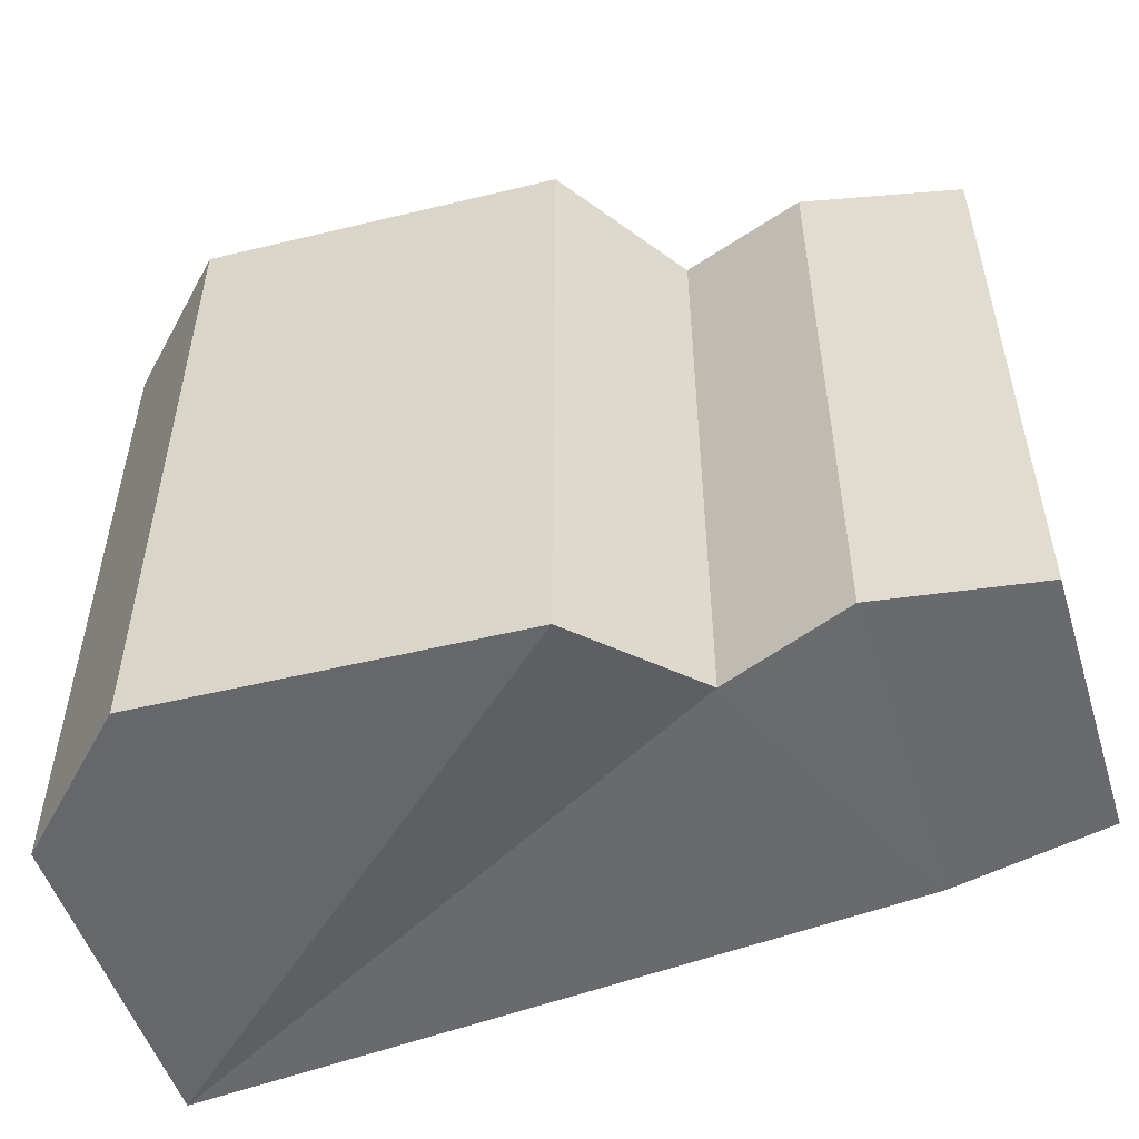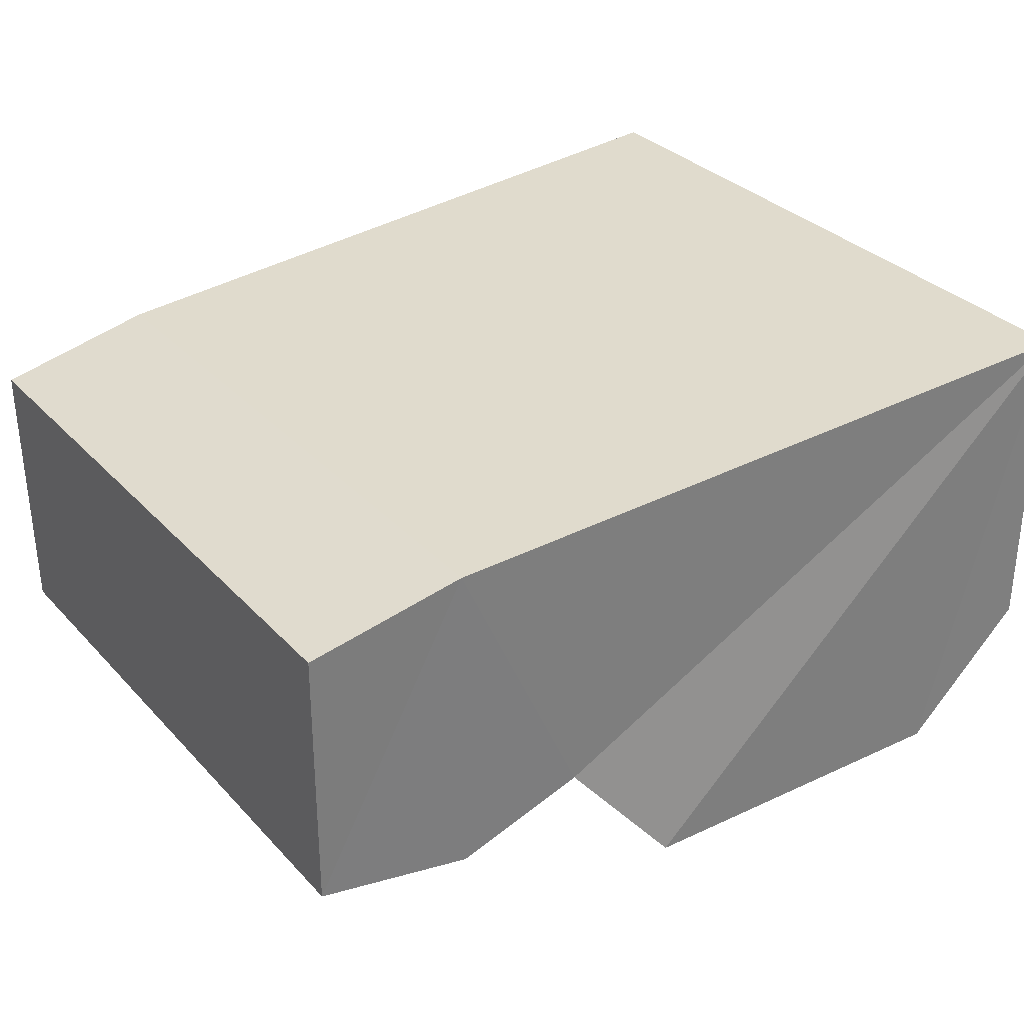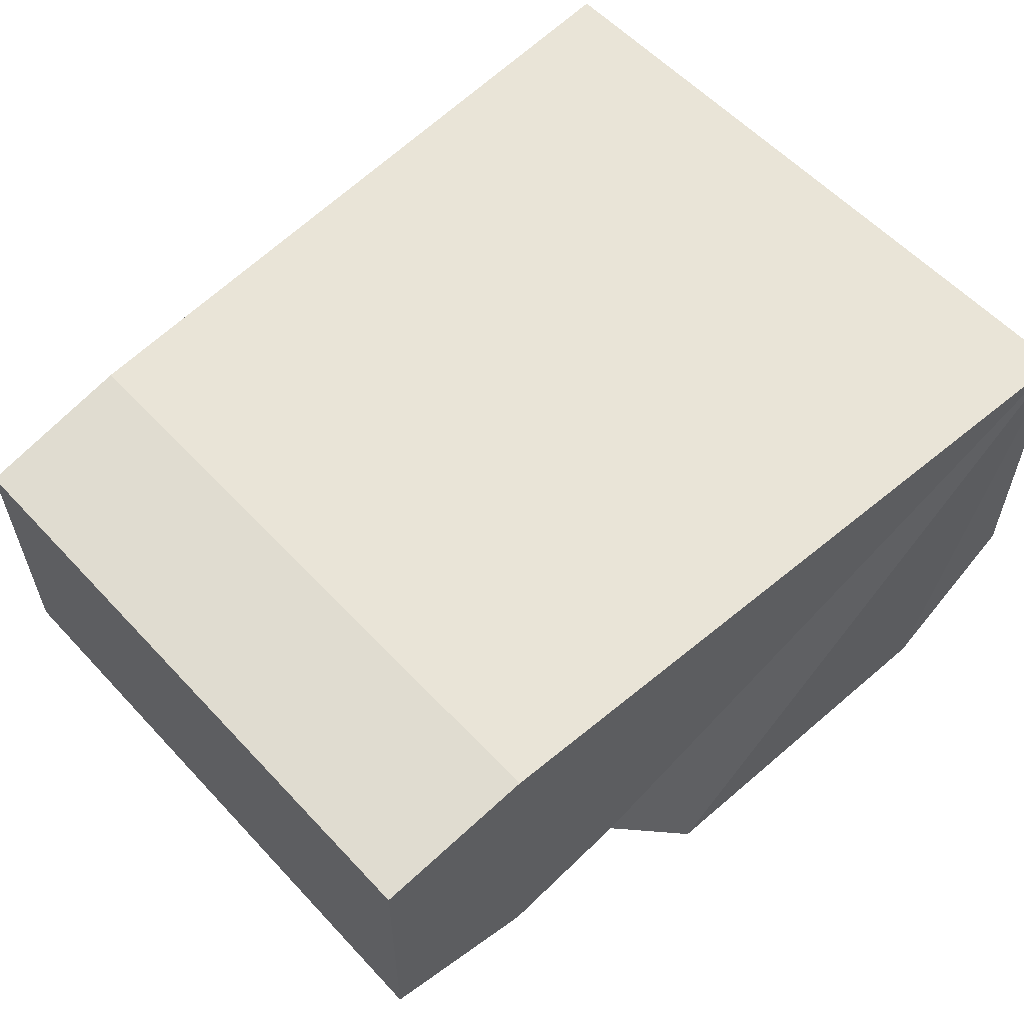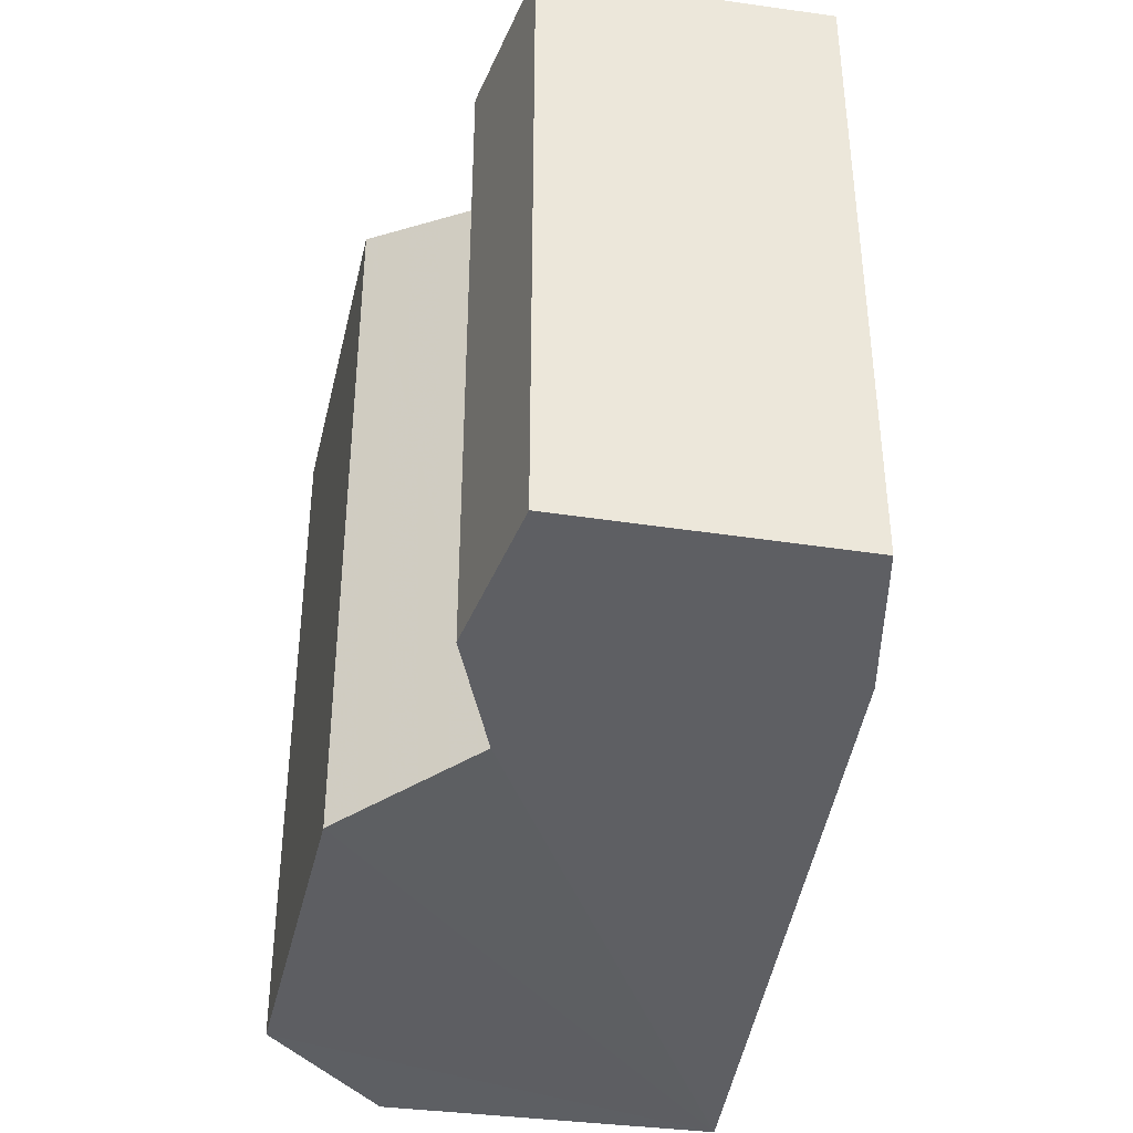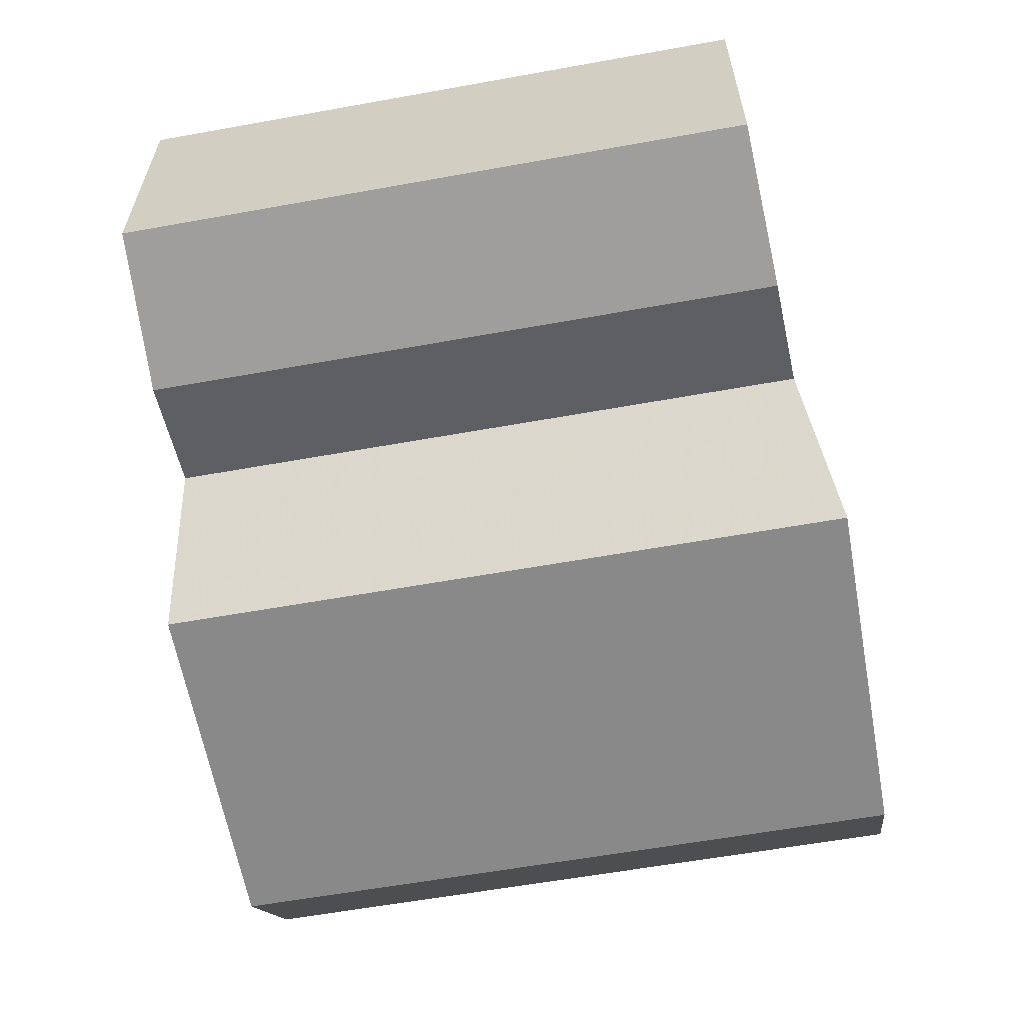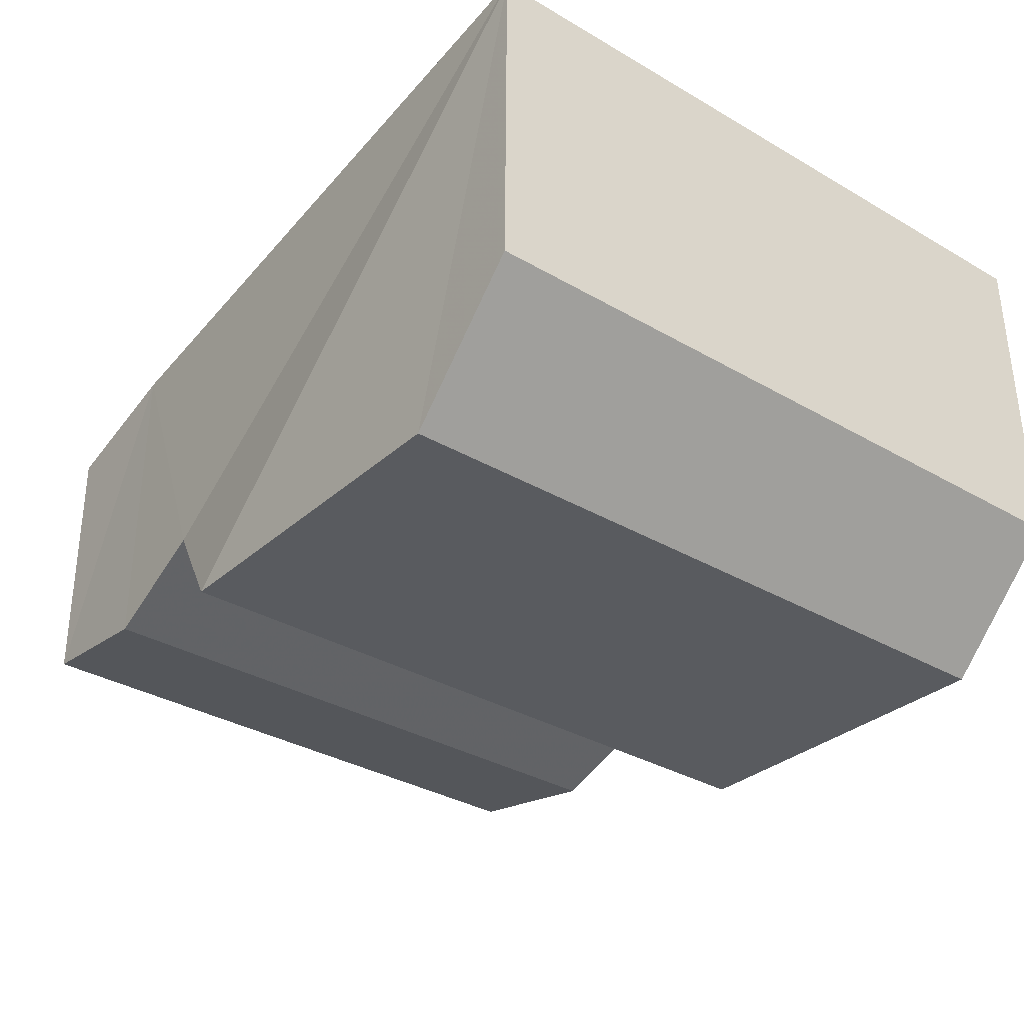
<metadata>
{"format":"obj","ext":"obj","renderer":"f3d","projection":"perspective","resolution":1024,"background":"white","views":[{"elev":-52.0,"azim":17.2,"up":"+Z"},{"elev":32.4,"azim":144.7,"up":"+Y"},{"elev":57.7,"azim":137.6,"up":"+Y"},{"elev":-38.8,"azim":79.7,"up":"+Z"},{"elev":-60.6,"azim":100.4,"up":"+Y"},{"elev":-34.1,"azim":-128.2,"up":"+Y"}]}
</metadata>
<code>
o Cube
v 0.00635 -0.004164 -0.01072
v 0.03297 -0.004164 -0.009403
v 0.00635 0.006102 -0.01065
v 0.03297 0.004164 -0.009485
v 0.02817 0.005076 -0.009636
v 0.0243 -0.003645 -0.009818
v 0.02124 -0.00742 -0.01065
v 0.01015 -0.00791 -0.01065
v 0.02816 -0.005075 -0.009611
v 0.00635 -0.004164 0.01072
v 0.03297 -0.004164 0.009403
v 0.00635 0.006102 0.01065
v 0.03297 0.004164 0.009485
v 0.02817 0.005076 0.009636
v 0.0243 -0.003645 0.009818
v 0.02124 -0.00742 0.01065
v 0.01015 -0.00791 0.01065
v 0.02816 -0.005075 0.009611
f 13 11 2 4
f 5 4 2 9 6
f 3 12 14 5
f 6 15 16 7
f 3 5 6 7 8 1
f 5 14 13 4
f 7 16 17 8
f 8 17 10 1
f 9 18 15 6
f 2 11 18 9
f 14 15 18 11 13
f 12 10 17 16 15 14
f 1 10 12 3

</code>
